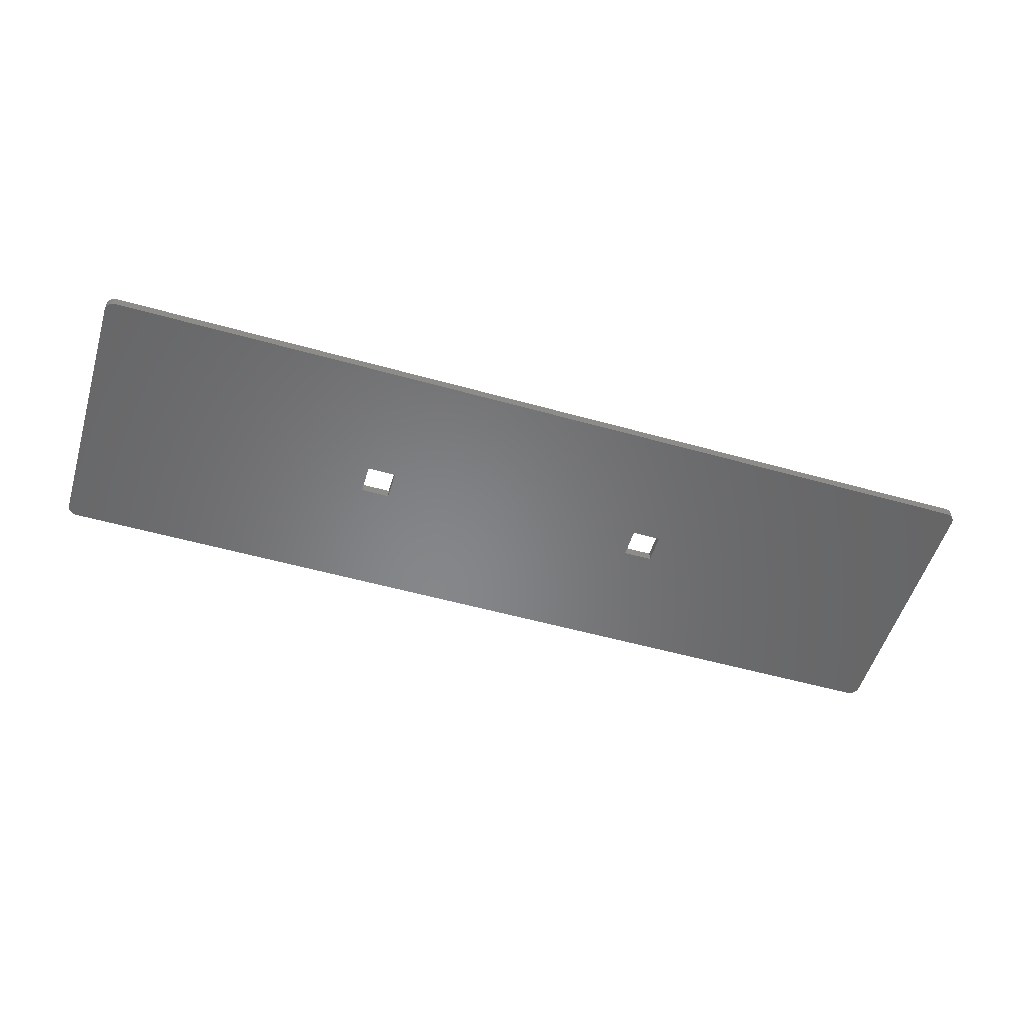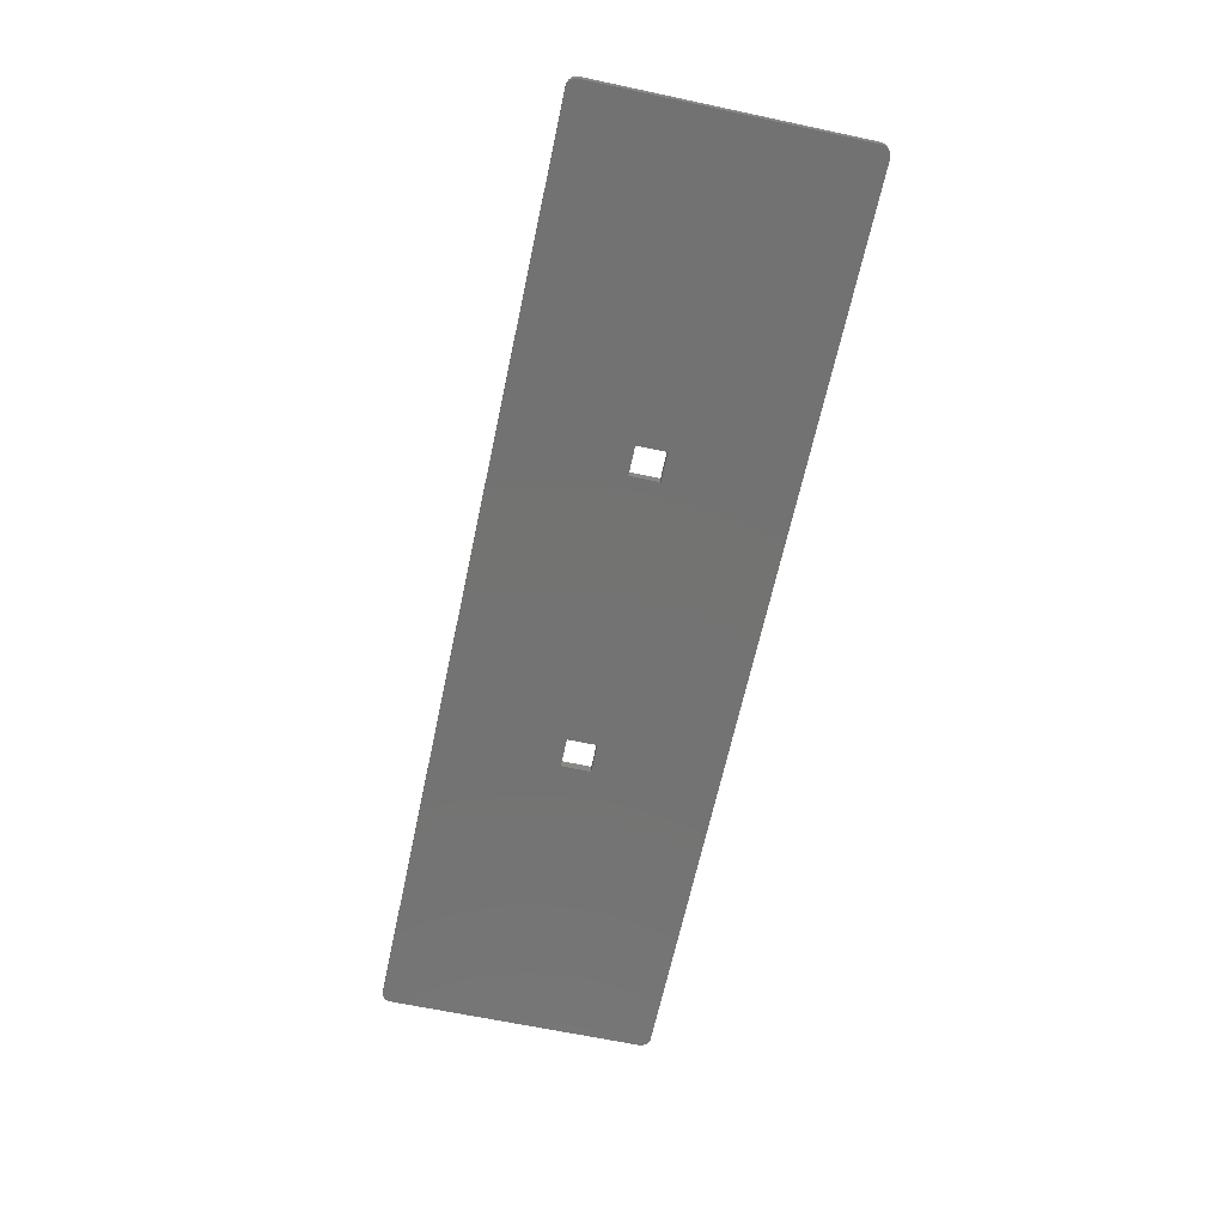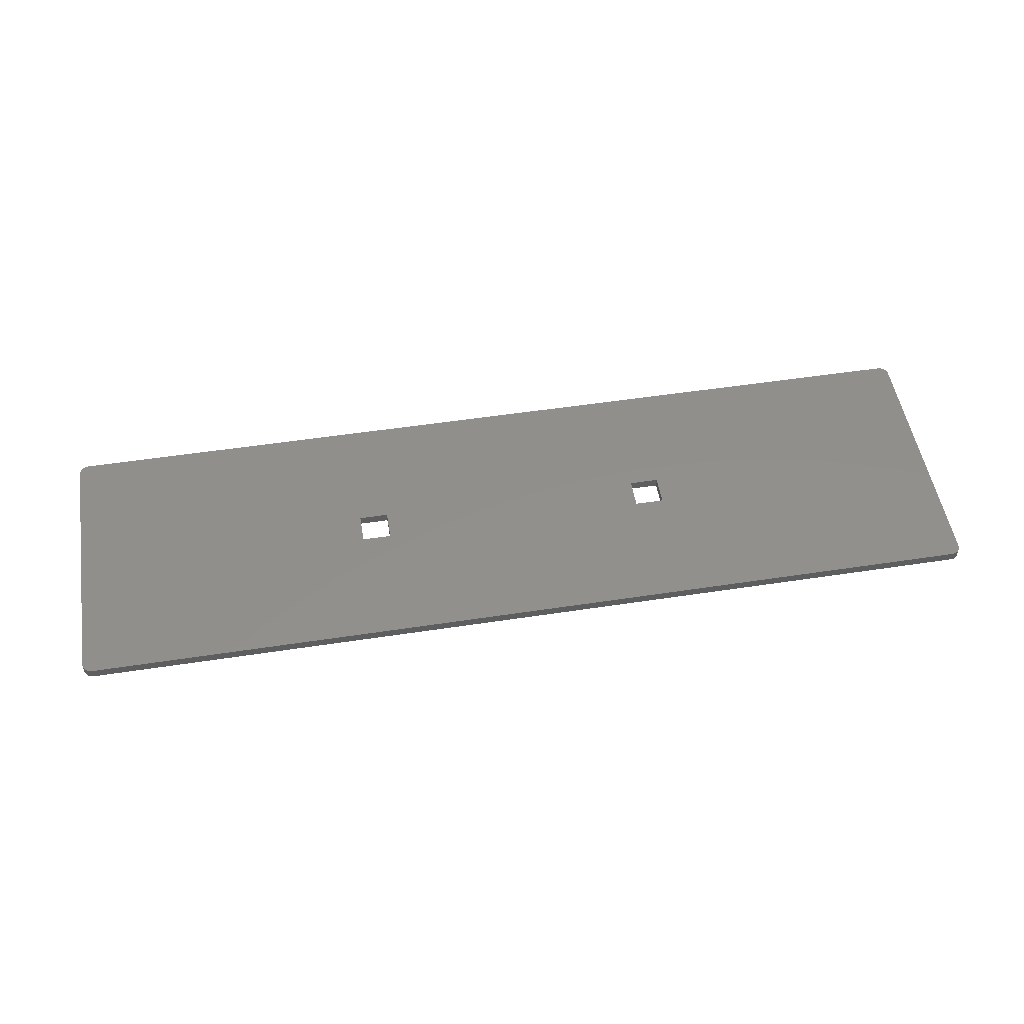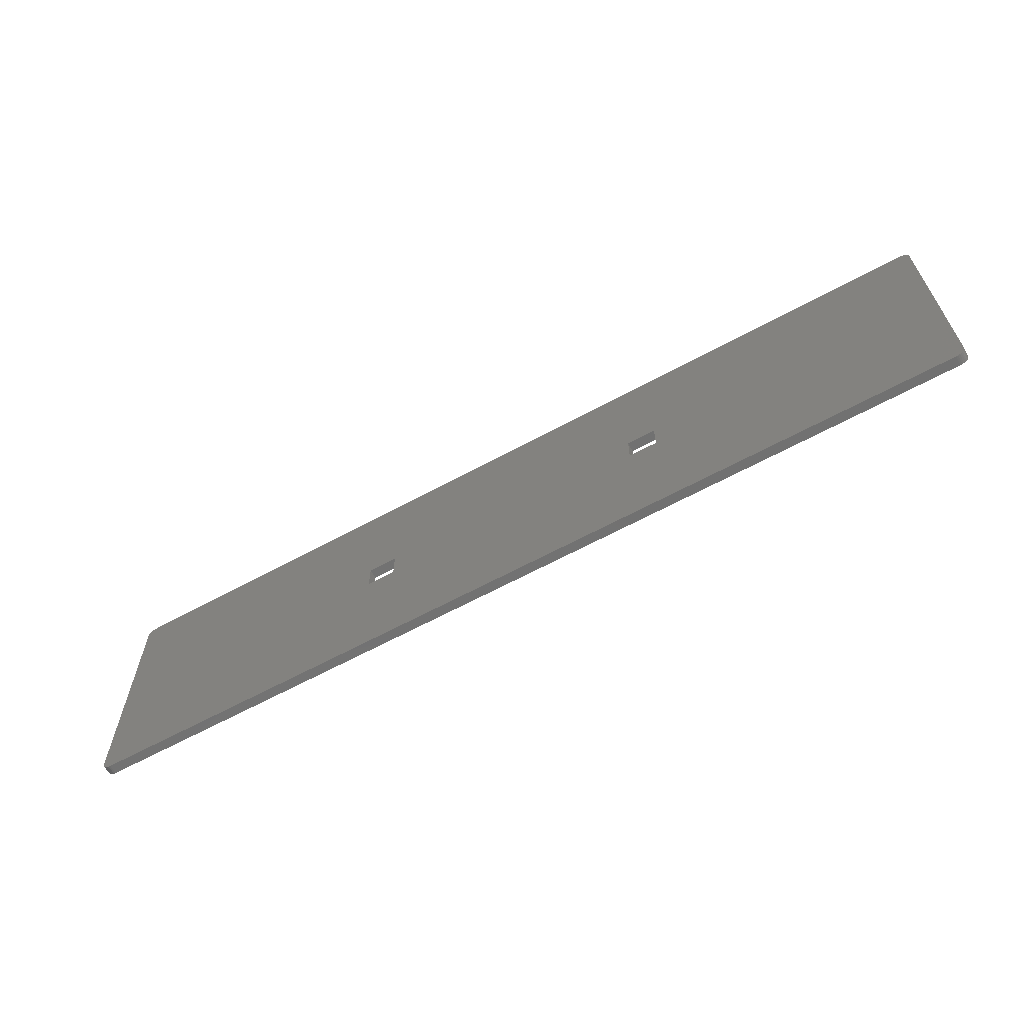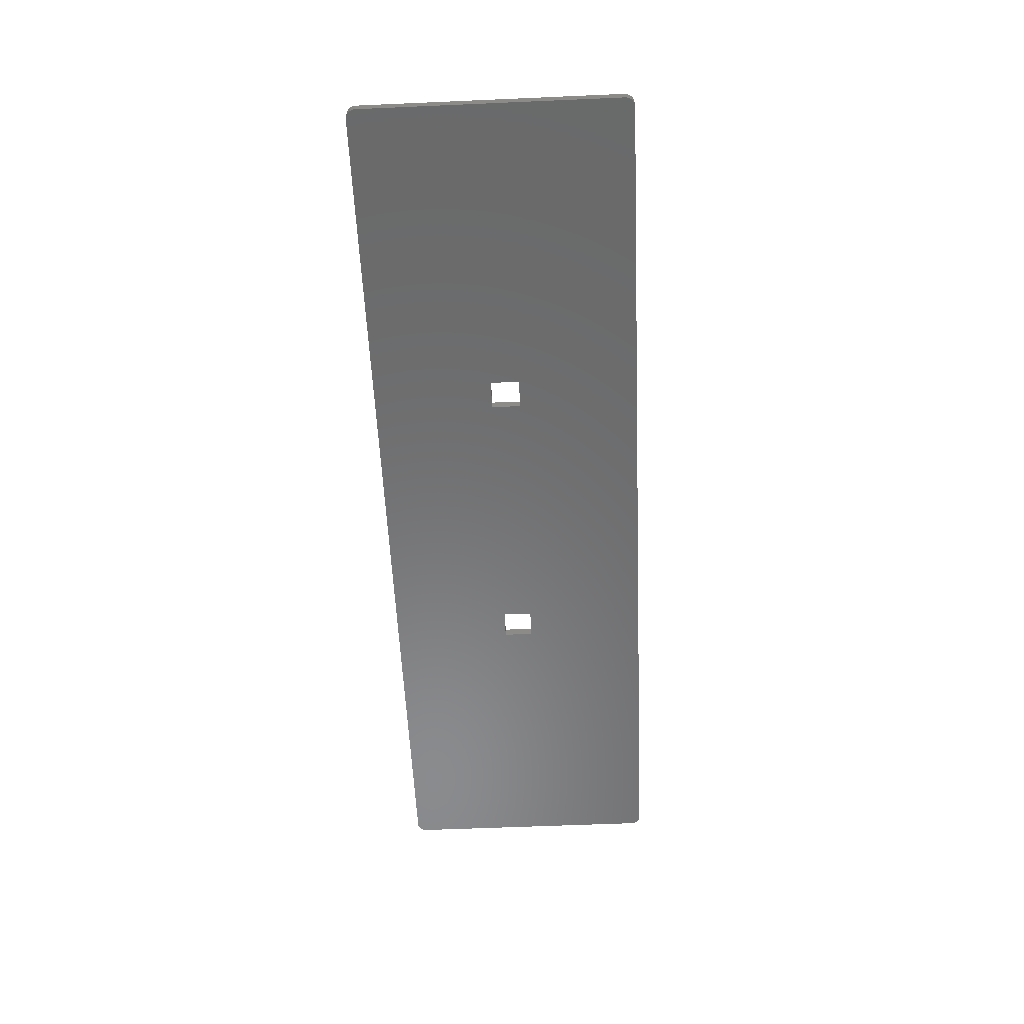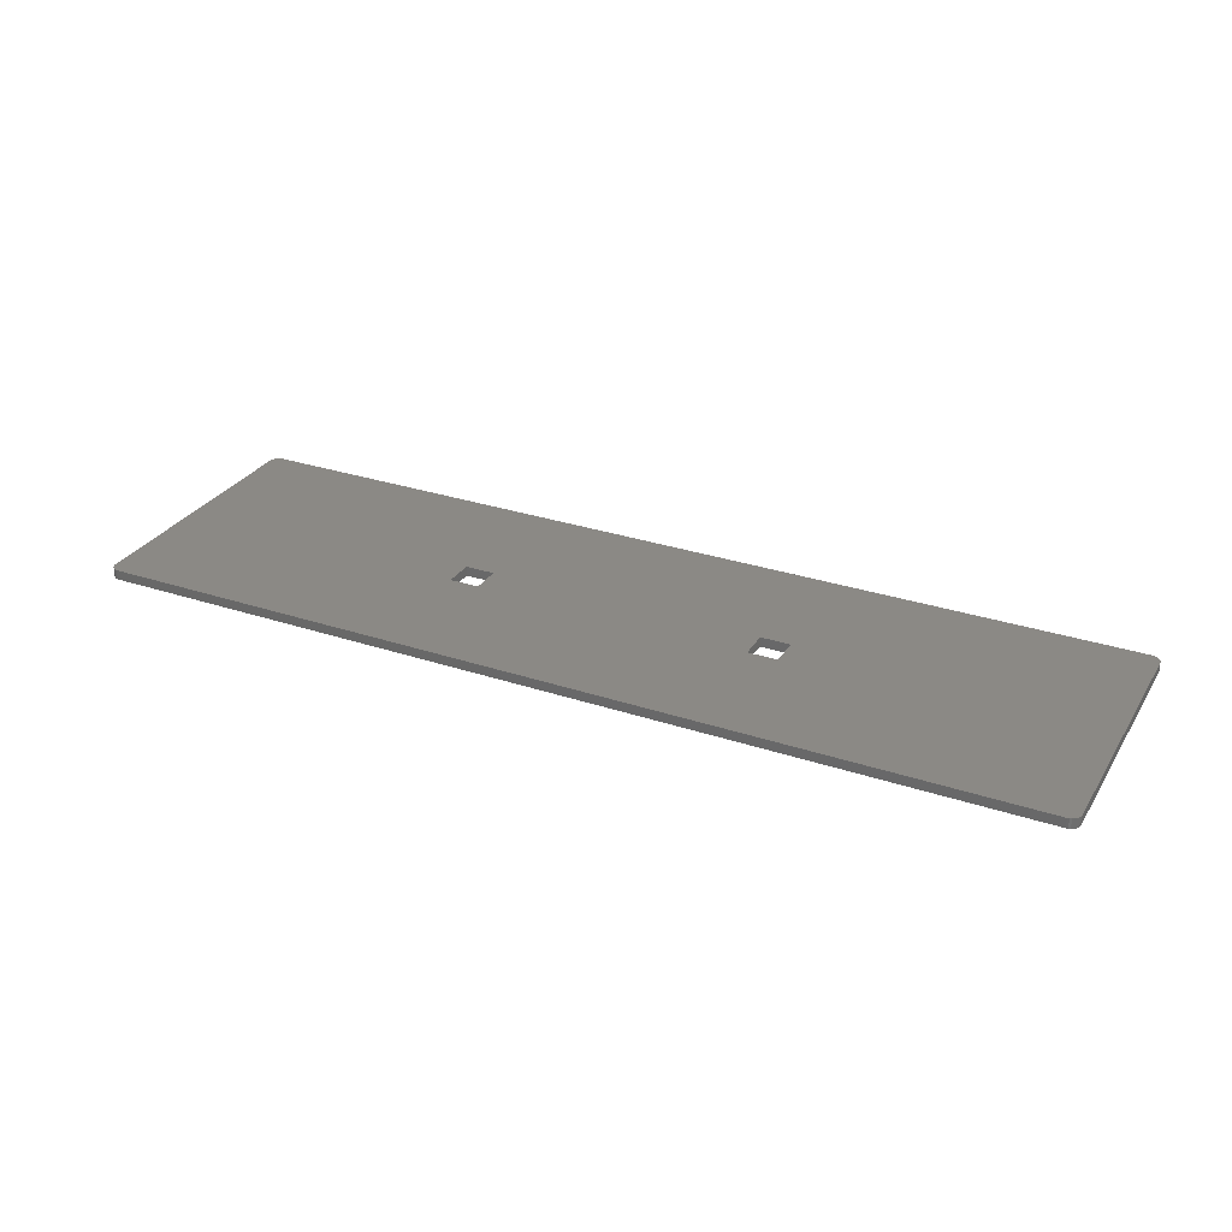
<metadata>
{"format":"stl","ext":"stl","renderer":"f3d","projection":"perspective","resolution":1024,"background":"white","views":[{"elev":-53.6,"azim":163.3,"up":"+Z"},{"elev":-64.9,"azim":-102.1,"up":"+Z"},{"elev":51.8,"azim":170.6,"up":"+Z"},{"elev":-63.5,"azim":-151.2,"up":"+Y"},{"elev":-56.6,"azim":92.6,"up":"+Z"},{"elev":29.6,"azim":-153.8,"up":"+Z"}]}
</metadata>
<code>
# stl→obj: 88 verts, 180 faces
v -0.1094 -0.01184 0
v -0.1328 -0.01184 0
v -0.1094 -0.01184 0.007812
v -0.1328 -0.01184 0.007812
v 0.1328 -0.01184 0
v 0.1094 -0.01184 0
v 0.1328 -0.01184 0.007812
v 0.1094 -0.01184 0.007812
v -0.1094 0.01184 0
v -0.1094 0.01184 0.007812
v -0.1328 0.01184 0
v -0.1328 0.01184 0.007812
v 0.1328 0.01184 0
v 0.1328 0.01184 0.007812
v 0.1094 0.01184 0
v 0.1094 0.01184 0.007812
v 0.3715 -0.1092 0.007812
v 0.3687 -0.1104 0.007812
v 0.3702 -0.1099 0.007812
v 0.3672 -0.1105 0.007812
v -0.3715 0.1092 0.007812
v -0.3687 0.1104 0.007812
v -0.3702 0.1099 0.007812
v -0.3672 0.1105 0.007812
v 0.3748 -0.1042 0.007812
v 0.375 -0.1027 0.007812
v -0.375 -0.1027 0.007812
v -0.3748 -0.1042 0.007812
v -0.3737 -0.1071 0.007812
v -0.3744 -0.1057 0.007812
v -0.375 0.1027 0.007812
v -0.3737 0.1071 0.007812
v -0.3748 0.1042 0.007812
v -0.3744 0.1057 0.007812
v -0.3727 0.1082 0.007812
v 0.3672 0.1105 0.007812
v 0.375 0.1027 0.007812
v 0.3748 0.1042 0.007812
v 0.3727 -0.1082 0.007812
v 0.3737 -0.1071 0.007812
v 0.3744 -0.1057 0.007812
v -0.3672 -0.1105 0.007812
v -0.3727 -0.1082 0.007812
v -0.3715 -0.1092 0.007812
v -0.3702 -0.1099 0.007812
v -0.3687 -0.1104 0.007812
v 0.3744 0.1057 0.007812
v 0.3737 0.1071 0.007812
v 0.3727 0.1082 0.007812
v 0.3715 0.1092 0.007812
v 0.3702 0.1099 0.007812
v 0.3687 0.1104 0.007812
v 0.3702 -0.1099 0
v 0.3687 -0.1104 0
v 0.3715 -0.1092 0
v 0.3672 -0.1105 0
v -0.3702 0.1099 0
v -0.3687 0.1104 0
v -0.3715 0.1092 0
v -0.3672 0.1105 0
v 0.375 -0.1027 0
v 0.3748 -0.1042 0
v -0.3737 -0.1071 0
v -0.3748 -0.1042 0
v -0.375 -0.1027 0
v -0.3744 -0.1057 0
v -0.3748 0.1042 0
v -0.3737 0.1071 0
v -0.375 0.1027 0
v -0.3744 0.1057 0
v -0.3727 0.1082 0
v 0.3672 0.1105 0
v 0.375 0.1027 0
v 0.3748 0.1042 0
v -0.3672 -0.1105 0
v 0.3744 -0.1057 0
v 0.3737 -0.1071 0
v 0.3727 -0.1082 0
v -0.3687 -0.1104 0
v -0.3702 -0.1099 0
v -0.3715 -0.1092 0
v -0.3727 -0.1082 0
v 0.3687 0.1104 0
v 0.3702 0.1099 0
v 0.3715 0.1092 0
v 0.3727 0.1082 0
v 0.3737 0.1071 0
v 0.3744 0.1057 0
f 1 2 3
f 3 2 4
f 5 6 7
f 7 6 8
f 9 10 11
f 11 10 12
f 13 14 15
f 15 14 16
f 17 18 19
f 17 20 18
f 21 22 23
f 21 24 22
f 7 25 26
f 27 28 29
f 29 28 30
f 31 32 33
f 33 32 34
f 32 21 35
f 36 24 12
f 36 12 10
f 36 10 16
f 36 16 14
f 37 38 36
f 37 36 14
f 37 14 7
f 37 7 26
f 20 17 39
f 20 39 40
f 20 40 41
f 20 41 25
f 20 25 7
f 20 7 8
f 20 8 3
f 20 3 4
f 20 4 42
f 4 12 31
f 4 31 27
f 4 27 29
f 4 29 43
f 4 43 44
f 4 44 45
f 4 45 46
f 4 46 42
f 12 24 21
f 12 21 32
f 12 32 31
f 38 47 48
f 38 48 49
f 38 49 50
f 38 50 51
f 38 51 52
f 38 52 36
f 3 8 10
f 10 8 16
f 53 54 55
f 54 56 55
f 57 58 59
f 58 60 59
f 61 62 5
f 63 64 65
f 66 64 63
f 67 68 69
f 70 68 67
f 71 59 68
f 72 13 15
f 72 15 9
f 72 9 11
f 72 11 60
f 73 61 5
f 73 5 13
f 73 13 72
f 73 72 74
f 56 75 2
f 56 2 1
f 56 1 6
f 56 6 5
f 56 5 62
f 56 62 76
f 56 76 77
f 56 77 78
f 56 78 55
f 2 75 79
f 2 79 80
f 2 80 81
f 2 81 82
f 2 82 63
f 2 63 65
f 2 65 69
f 2 69 11
f 11 69 68
f 11 68 59
f 11 59 60
f 74 72 83
f 74 83 84
f 74 84 85
f 74 85 86
f 74 86 87
f 74 87 88
f 1 9 6
f 6 9 15
f 27 31 65
f 65 31 69
f 2 11 4
f 4 11 12
f 9 1 10
f 10 1 3
f 15 16 6
f 6 16 8
f 26 61 37
f 37 61 73
f 5 7 13
f 13 7 14
f 75 42 79
f 79 42 46
f 79 46 80
f 80 46 45
f 80 45 81
f 81 45 44
f 81 44 82
f 82 44 43
f 82 43 63
f 63 43 29
f 63 29 66
f 66 29 30
f 66 30 64
f 64 30 28
f 64 28 65
f 65 28 27
f 20 56 18
f 18 56 54
f 18 54 19
f 19 54 53
f 19 53 17
f 17 53 55
f 17 55 39
f 39 55 78
f 39 78 40
f 40 78 77
f 40 77 41
f 41 77 76
f 41 76 25
f 25 76 62
f 25 62 26
f 26 62 61
f 20 42 56
f 56 42 75
f 24 60 22
f 22 60 58
f 22 58 23
f 23 58 57
f 23 57 21
f 21 57 59
f 21 59 35
f 35 59 71
f 35 71 32
f 32 71 68
f 32 68 34
f 34 68 70
f 34 70 33
f 33 70 67
f 33 67 31
f 31 67 69
f 72 36 83
f 83 36 52
f 83 52 84
f 84 52 51
f 84 51 85
f 85 51 50
f 85 50 86
f 86 50 49
f 86 49 87
f 87 49 48
f 87 48 88
f 88 48 47
f 88 47 74
f 74 47 38
f 74 38 73
f 73 38 37
f 36 72 24
f 24 72 60

</code>
